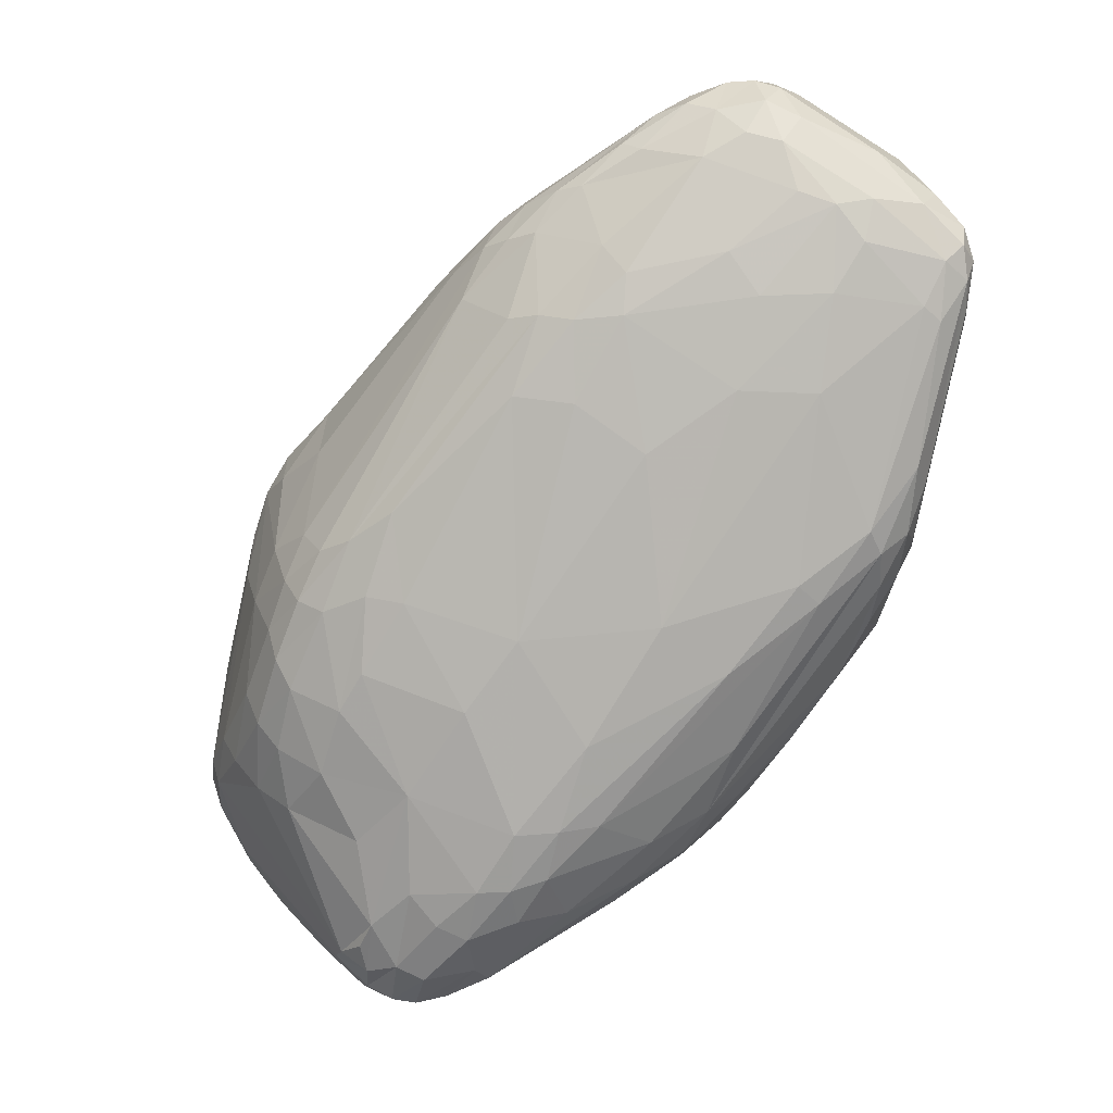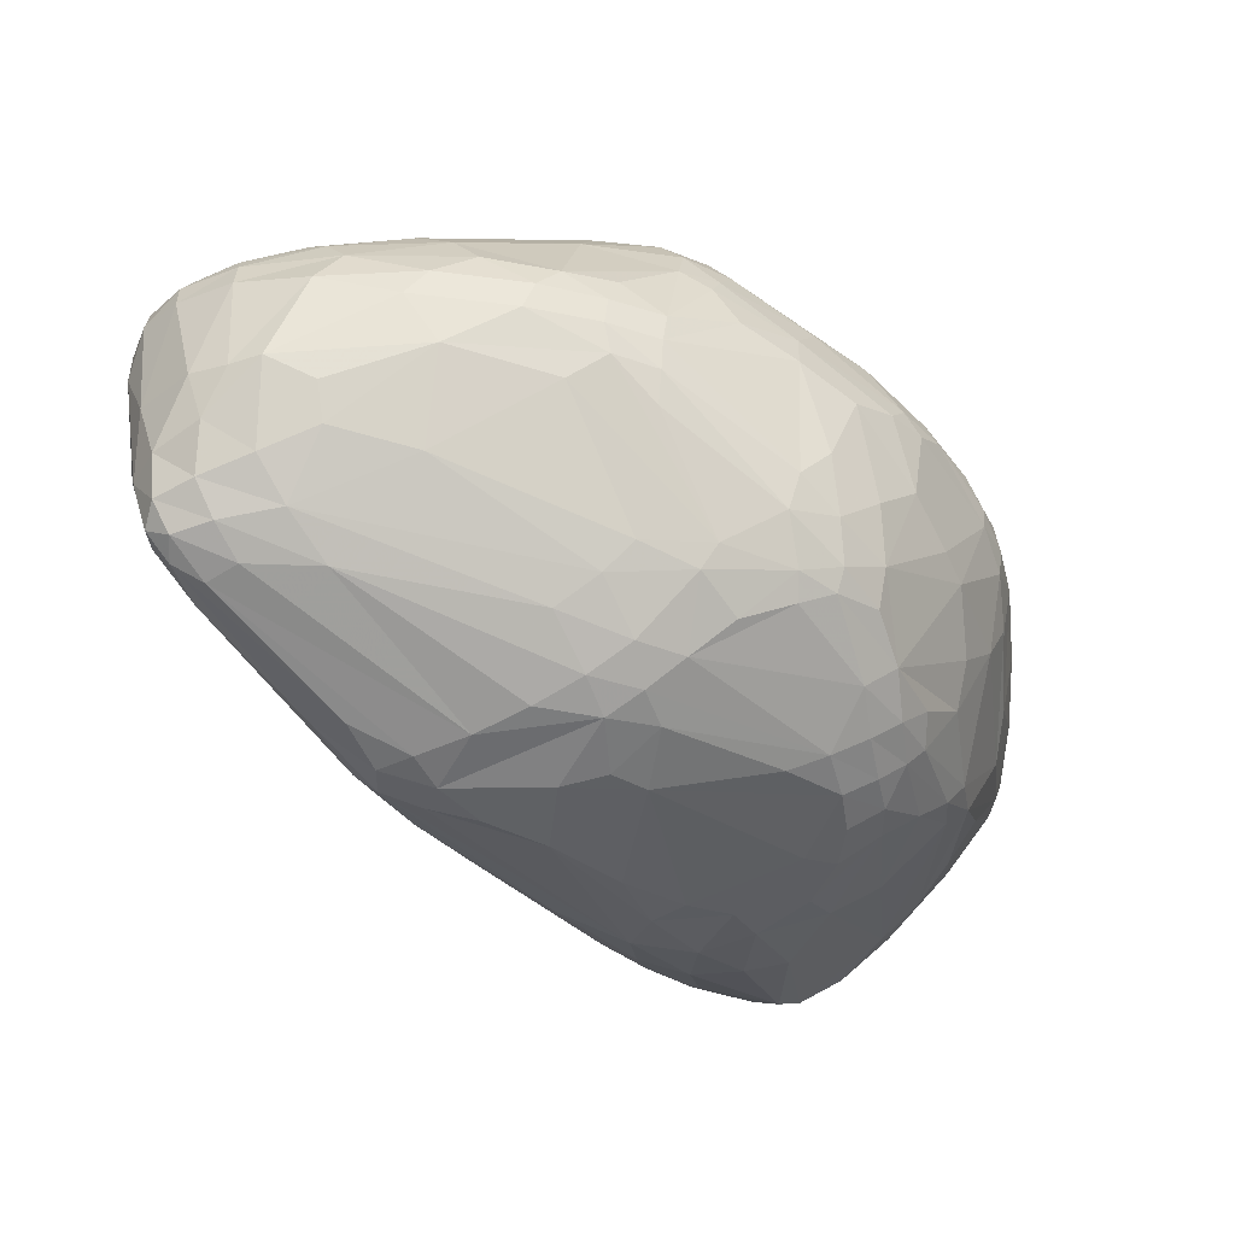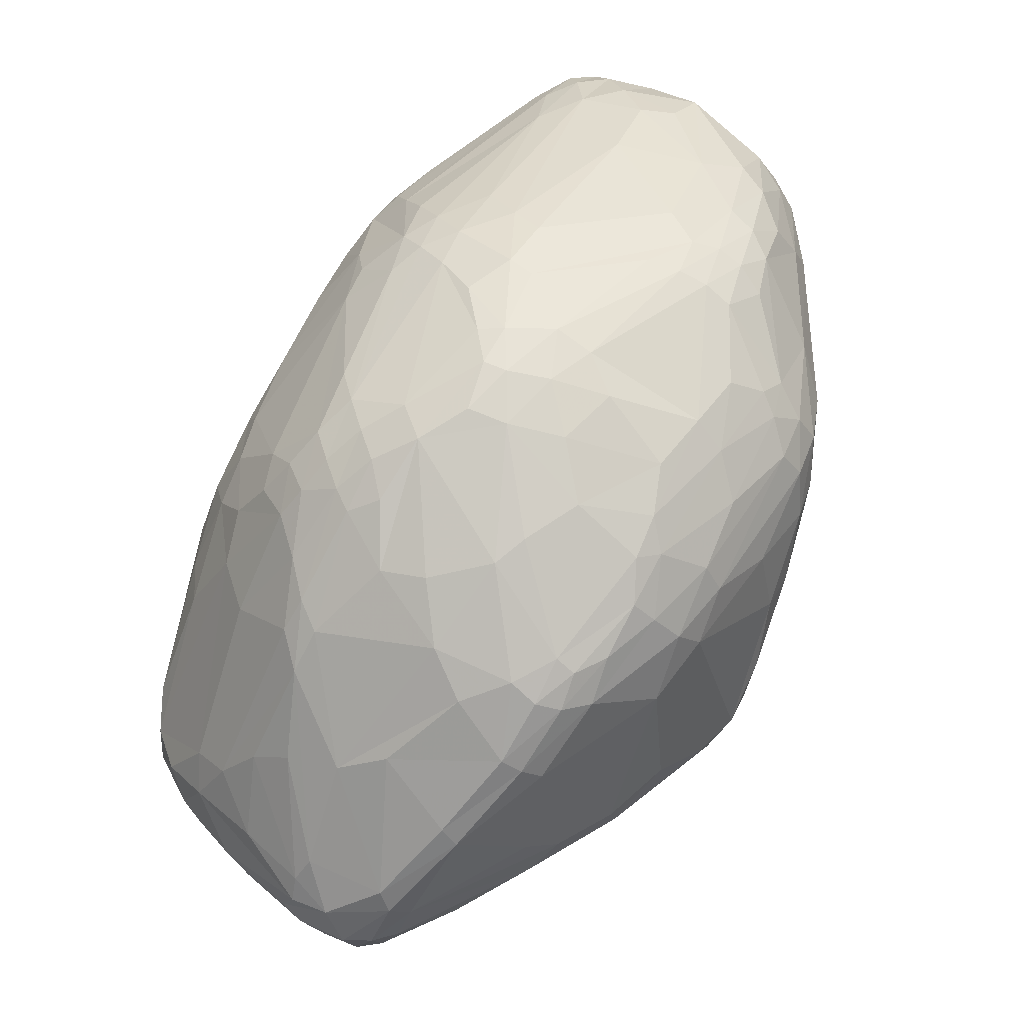
<metadata>
{"format":"obj","ext":"obj","renderer":"f3d","projection":"perspective","resolution":1024,"background":"white","views":[{"elev":67.2,"azim":123.7,"up":"+Y"},{"elev":-47.3,"azim":-80.5,"up":"+Z"},{"elev":-67.7,"azim":-131.9,"up":"+Y"}]}
</metadata>
<code>
v 89.8 114.6 135.4
v 91.07 125.3 138.3
v 91.1 111.2 141
v 91.54 103.4 131.9
v 91.74 125.3 142.5
v 91.76 124.4 122.3
v 91.97 100.4 136.4
v 90.83 119.9 122.2
v 92.33 114.1 145.3
v 93.01 125.8 145.4
v 93.71 113.6 119.7
v 94.26 94.77 141.2
v 94.28 133.8 140.2
v 94.81 133.9 144
v 94.96 128.1 116.6
v 95.34 98.62 146.8
v 95.56 125.1 148.7
v 93.28 129.9 123.6
v 95.95 87.8 136.3
v 96.03 89.47 132
v 96.28 133.6 146.9
v 96.44 103.7 150.5
v 96.92 113.4 115.1
v 93.69 117 147.7
v 97.45 84.97 140.3
v 97.48 121.4 112.2
v 94.99 99.3 125.5
v 98.06 139.2 141.3
v 98.24 134.8 115.5
v 98.44 137.6 124.8
v 98.68 129.1 110.4
v 98.97 139.1 145
v 102.3 79.48 128.5
v 100 79.43 136.6
v 100.1 131.1 151.2
v 100.4 79.97 132.4
v 100.5 134.7 109.5
v 100.7 138.1 148.4
v 101.2 78.3 141.5
v 101.9 85.05 124.2
v 102.1 102 113.9
v 102 141.8 135.8
v 102.5 127.3 106.5
v 102.5 142 141.3
v 102.7 118.6 107.6
v 102.6 138.4 115.4
v 103.4 83.7 154.3
v 103.5 133 106
v 103.9 136.4 107.9
v 104.1 135.7 152.3
v 108.1 71.56 152
v 104.6 72.7 137.7
v 107.1 142.4 135.7
v 106.9 140.8 146.5
v 106.9 140.6 121.1
v 107.2 138.8 151
v 107.3 125.3 103.7
v 105.4 124 156.7
v 107.9 74.48 124.2
v 108.4 142.1 140.8
v 108.5 83.26 162.2
v 116.2 78.72 109.3
v 107.6 136.6 108.6
v 108.9 93.75 162.7
v 109.4 114.8 103.5
v 117.7 83.08 105.8
v 104.8 73.32 133.1
v 110.4 71.16 158.1
v 107.2 133.9 105
v 106 73.76 128.7
v 110.7 141.1 124.7
v 119.3 89.43 102.3
v 110.9 132 156.9
v 111.6 74.4 162.9
v 111.8 64.15 143.9
v 111.9 66.63 153.4
v 112.1 141.4 130
v 112.3 116.5 162.4
v 112.6 139.2 118.8
v 110.1 67.43 149.7
v 109.4 129.9 103.3
v 122 60.4 118.1
v 120.2 69.04 111.4
v 116 68.4 163.3
v 116.2 136.1 155.8
v 121.1 58.57 123.8
v 119.9 110.3 167.6
v 114.1 134.3 107.9
v 116.4 137.9 152.6
v 116.5 107.6 166.4
v 109.6 136.2 154.4
v 118 57.44 142.4
v 123.7 138.4 133.7
v 114.4 140.7 143.9
v 119.1 57.36 148.2
v 115.1 82.75 167.3
v 128.6 116.7 96.37
v 114 132.7 105
v 115.2 65.42 158.6
v 121.2 71.58 108.1
v 121.4 70.03 168.8
v 125.3 102.3 171.8
v 123.2 54.6 129.3
v 123.5 55.47 154.6
v 125 80.3 101
v 125.1 50.82 141
v 128.4 60.37 166.1
v 125.7 132.3 160.4
v 133 135.9 144.2
v 117.7 75.42 168.4
v 130.5 46.4 144.4
v 125.7 125 165.4
v 126.2 136.3 127
v 132.2 49.21 156.8
v 126.9 86.65 97.93
v 126.9 54.35 121.2
v 127 60.05 112.2
v 133.7 51.01 161.2
v 124.2 134.7 157.2
v 127.8 67.98 105.6
v 127.9 128.1 164.3
v 131.8 100.8 174.6
v 131.1 120.1 168.9
v 133.8 44.85 148.8
v 129 93.72 95.89
v 129.1 74.45 101.3
v 120.3 136.4 118.8
v 129.3 121.5 97.92
v 130 60.67 109.5
v 130.3 54.53 115.5
v 130.5 123.4 167.5
v 131.4 93.67 175.9
v 130.7 80.05 98.11
v 130.8 71.75 175.3
v 130.9 49.25 127.4
v 131.1 135.7 149.3
v 131.5 101.5 94.72
v 131.9 55.8 112.4
v 132.5 85.33 95.96
v 133.6 109.2 94.35
v 134.5 128.8 163
v 134.5 66.56 174.7
v 135.4 105.9 174.1
v 141.5 48.7 164.2
v 135.7 114.4 94.76
v 136.1 44.57 134.5
v 136.1 42.92 145.8
v 132.6 131.7 159.4
v 137.3 130.5 123.2
v 137.4 50.96 114.4
v 137.9 134.1 141.4
v 138.8 107.3 93.55
v 139.3 114.5 172.1
v 135.1 49.5 119.8
v 139.6 75.96 180.5
v 131.2 130 113.6
v 140.1 118.6 98.71
v 141 86.02 94.62
v 141.1 40.68 150
v 141.3 42.11 154.3
v 141.6 132.7 147
v 141.7 44.75 159.8
v 136.3 78.84 97.1
v 142.8 110.1 94.41
v 144 53.99 107.9
v 141.2 92.61 93.65
v 144.2 68.95 181.4
v 144.3 41.61 131.5
v 145.3 49.54 111.8
v 145.6 103.2 93.65
v 139.3 120.2 169.2
v 150.5 97.18 178.9
v 149.6 65 100.1
v 148.8 37.5 151.7
v 159 95.88 179.7
v 153.7 67.89 184.9
v 150.2 59.38 102.5
v 150.3 128 141.1
v 150.5 72.24 185.2
v 149.4 40.1 130.4
v 161.8 88.01 95.4
v 151.2 54.08 105.6
v 135.8 125.5 166.1
v 151.4 115.7 103.1
v 152.4 49.87 109
v 153.2 35.76 145.8
v 153.2 35.53 149.1
v 140.9 115.5 96.14
v 153.7 127.1 149.2
v 145.1 81.92 95.23
v 155.2 46.51 113.2
v 155.3 76.12 185.9
v 155.4 36.23 154.6
v 166.6 101.1 175.3
v 143.1 131.5 151.9
v 157.2 58.63 102
v 145.1 129.4 155.7
v 143.9 124.3 164.4
v 158 40.59 124.7
v 158.1 53.85 104.9
v 158.4 34.37 151.3
v 151.3 44.66 164.3
v 159.9 34.39 143
v 159.3 50.03 108.1
v 179.1 111.9 160
v 151.9 95.7 93.95
v 159.5 63.36 183.1
v 160 33.76 147.6
v 160 47.46 111
v 160.4 81.2 185.3
v 157.4 72.2 186.4
v 162.2 42.64 119.6
v 166.6 64.73 100.3
v 163.4 55.18 177.4
v 163.9 58.71 102.1
v 178.2 89.7 99.33
v 164.2 53.56 105.2
v 164.3 37.12 132
v 160.1 68.9 185.7
v 165.2 86.88 183.8
v 150.3 125.6 129.4
v 151.1 113.2 99.68
v 166.3 113.4 115.9
v 165.4 108.8 105.3
v 166.9 81.75 185.1
v 169.1 73.48 184.9
v 179.8 104.5 168.3
v 168.7 35.32 156.8
v 173.6 116.1 156.2
v 169.4 33.64 153.5
v 169.5 80.79 97.14
v 169.8 33 150
v 170.3 92.42 180.3
v 170.5 60.67 102.3
v 171 98.62 100
v 173.1 51.68 175.5
v 172.1 85.81 97.4
v 181.6 108.3 163.7
v 172.8 71.13 183.6
v 173.5 75.49 183.9
v 174.5 45.41 114.8
v 174.7 55.4 178.1
v 167.4 34.73 139.5
v 175.3 57.84 179.1
v 169.6 54.53 105.6
v 176.1 42.88 118.9
v 171.7 49.31 110.3
v 177.4 65.12 102.4
v 171.6 85.77 183.3
v 174.2 75.11 98.8
v 181.9 35.89 138.2
v 178.3 111.2 131.9
v 180.3 46.53 170.8
v 187 48.09 171.2
v 188.8 37.9 134.4
v 190.3 95.72 110.1
v 182 97.66 172.7
v 182.5 111.3 148.3
v 182.7 81.03 100.1
v 183.9 103.8 116.6
v 172.6 80.31 184
v 194.1 59.09 174.4
v 184.3 110.3 153.6
v 184.4 33.52 151.2
v 177.5 82.5 181.8
v 184.6 62.99 106.2
v 185 33.99 154.6
v 181.2 72.96 101
v 186.2 55.92 111.2
v 186.4 102.3 167.1
v 186.7 90.05 103.6
v 180.1 45.94 116.1
v 188.5 106.7 158.4
v 188.6 104.9 162.8
v 181.9 41.88 165.6
v 189.4 105.1 133.4
v 183 42.72 120.8
v 194.7 71.72 175.7
v 188.8 92.56 172
v 190.9 83.31 103.3
v 195.5 69.97 107.5
v 192.7 105.1 148.8
v 192.8 98.35 165.8
v 193.3 76.16 105
v 198.2 95.97 119.3
v 184.1 84.31 178
v 199.4 46.41 167
v 194.2 41.8 128.9
v 194.3 96.18 114.3
v 203.9 38.28 141.7
v 199.7 90.72 112.8
v 196.2 98.93 162
v 199.3 34.88 152
v 198 101.2 149.2
v 198.2 54.76 171.5
v 205.4 76.85 167.8
v 199.8 36.89 158.3
v 199.7 46.41 126.3
v 200.4 89.14 165.5
v 200.5 83.31 108.8
v 205.6 39.96 160.5
v 198.6 98.89 157.6
v 201.1 35.54 155.3
v 201.8 96.56 135.1
v 207.6 68.79 169.4
v 203.4 59.99 171.6
v 203.5 90.68 160.9
v 203.9 90.08 116.2
v 206.6 89.89 120.1
v 208.8 63.1 169.4
v 205.3 91.77 155.8
v 210 43 161
v 205.9 85.06 113.6
v 205.4 94.28 147.8
v 207.4 51.66 125.7
v 207.7 79.72 163.4
v 208.2 38.16 157.6
v 208.6 37.2 148.9
v 207.2 56.47 168.6
v 208.3 39.6 142.4
v 210.9 46.82 134.2
v 209.8 89.59 138.8
v 209.9 82.52 157.3
v 209.9 69.54 166.5
v 210.2 57.37 122.5
v 210.7 86.09 150.8
v 211.2 38.4 154.5
v 211.7 87.46 128.4
v 211.7 62.51 165.7
v 211.9 83.64 118.4
v 212 55.56 164.5
v 212.4 48.08 161.8
v 212.5 41.71 158
v 212.8 73.28 114.4
v 212.9 85.03 123
v 213.7 77.23 116.1
v 211.7 40.16 144.7
v 214.5 47.1 157.5
v 214.8 43.31 153.4
v 214.9 43.08 144.9
v 215.1 42.61 148.8
v 215.3 56.6 126.7
v 216.8 50.85 151.9
v 214.6 53.93 159.3
v 217.9 70.56 118.4
v 217.5 82.47 131.4
v 214.8 61.5 159
v 218.6 64.3 122.4
v 218.8 52.92 135.6
v 219 77.11 121.4
v 219 51.69 140.4
v 219.8 78.21 125.7
v 220.3 78.87 131.8
v 220.6 60.87 139.8
v 220.9 61.95 127.3
v 221.3 70.37 121.7
v 221.8 74.8 134.4
v 222 70.48 135.6
v 222.1 62.1 131.3
v 222.2 75.71 129.4
v 222.7 70.34 124.9
v 223.1 70.19 129.1
g foo
f 121 112 131
f 112 131 123
f 83 62 100
f 66 100 62
f 133 139 163
f 163 158 139
f 163 158 190
f 225 220 210
f 175 210 220
f 82 83 59
f 95 104 76
f 114 99 104
f 104 76 99
f 146 147 111
f 40 33 27
f 33 27 20
f 14 5 10
f 3 9 5
f 24 10 9
f 5 10 9
f 101 74 84
f 47 68 74
f 99 84 68
f 84 68 74
f 101 74 110
f 96 110 61
f 47 61 74
f 74 110 61
f 96 64 61
f 181 166 206
f 152 170 166
f 166 206 170
f 136 109 94
f 77 94 109
f 88 127 156
f 157 156 88
f 41 40 27
f 3 2 5
f 14 5 13
f 5 13 2
f 139 158 166
f 181 166 190
f 158 166 190
f 324 347 357
f 354 358 347
f 347 357 358
f 304 309 285
f 155 132 179
f 192 179 122
f 179 122 132
f 232 208 203
f 187 186 208
f 208 203 186
f 219 242 244
f 354 344 343
f 188 235 216
f 271 216 235
f 177 163 133
f 284 281 268
f 266 268 281
f 246 255 218
f 251 243 255
f 218 243 255
f 260 285 289
f 309 308 285
f 291 289 308
f 285 289 308
f 303 318 327
f 340 341 318
f 339 327 341
f 318 327 341
f 120 117 100
f 82 83 117
f 100 83 117
f 236 253 254
f 120 117 129
f 138 129 117
f 83 40 62
f 41 62 40
f 133 105 126
f 120 126 100
f 66 100 105
f 100 105 126
f 116 86 82
f 304 282 294
f 66 105 72
f 65 72 115
f 133 115 105
f 105 72 115
f 133 139 115
f 65 115 125
f 139 115 125
f 128 97 69
f 69 81 97
f 128 98 69
f 291 256 289
f 177 126 133
f 165 129 138
f 160 159 124
f 111 124 147
f 147 159 124
f 196 213 215
f 248 234 213
f 245 215 234
f 213 215 234
f 146 106 111
f 165 169 138
f 138 150 169
f 120 126 129
f 177 165 126
f 126 129 165
f 138 130 117
f 116 82 130
f 117 82 130
f 138 130 150
f 169 150 154
f 116 154 130
f 130 150 154
f 1 2 6
f 13 18 2
f 18 2 6
f 43 65 57
f 128 98 157
f 82 59 70
f 59 70 33
f 67 36 70
f 20 33 36
f 33 36 70
f 52 80 51
f 59 83 33
f 40 83 33
f 92 67 75
f 67 75 52
f 95 75 80
f 52 80 75
f 95 92 75
f 82 86 70
f 92 67 86
f 86 70 67
f 92 103 86
f 116 86 103
f 95 111 92
f 111 92 106
f 146 135 154
f 116 154 135
f 146 135 106
f 92 106 103
f 116 103 135
f 135 106 103
f 218 199 180
f 169 180 199
f 146 154 168
f 169 180 154
f 154 168 180
f 95 111 124
f 80 76 51
f 99 68 76
f 47 51 68
f 68 76 51
f 114 99 118
f 107 118 84
f 99 118 84
f 211 179 176
f 155 167 179
f 167 179 176
f 211 192 179
f 226 239 219
f 219 244 239
f 160 124 114
f 95 104 124
f 104 124 114
f 160 162 114
f 144 118 162
f 114 118 162
f 107 144 118
f 95 76 80
f 101 107 84
f 155 134 110
f 101 110 134
f 122 172 143
f 155 132 110
f 102 96 132
f 110 96 132
f 132 122 102
f 226 239 240
f 15 18 6
f 1 6 8
f 15 8 6
f 67 52 34
f 25 34 39
f 52 34 39
f 52 39 51
f 47 51 25
f 51 25 39
f 67 34 36
f 25 19 34
f 20 36 19
f 36 19 34
f 3 9 16
f 47 16 22
f 24 22 9
f 9 16 22
f 47 25 16
f 3 16 12
f 16 12 25
f 25 19 12
f 3 12 7
f 20 7 19
f 7 19 12
f 3 2 1
f 35 21 17
f 14 10 21
f 24 17 10
f 10 21 17
f 122 87 102
f 78 90 87
f 102 90 87
f 122 112 123
f 64 24 61
f 47 61 22
f 22 24 61
f 270 238 227
f 270 238 274
f 273 274 205
f 238 274 205
f 122 87 112
f 153 123 143
f 122 143 123
f 54 56 89
f 91 85 56
f 119 89 85
f 56 89 85
f 64 90 58
f 78 58 90
f 102 96 90
f 64 96 90
f 73 87 78
f 64 17 24
f 121 131 183
f 153 171 131
f 131 183 171
f 153 131 123
f 121 183 141
f 183 141 198
f 198 141 148
f 119 148 108
f 121 108 141
f 108 141 148
f 35 58 17
f 64 17 58
f 91 73 50
f 35 58 50
f 73 50 78
f 58 50 78
f 73 112 87
f 121 91 112
f 91 112 73
f 121 91 108
f 119 108 85
f 91 108 85
f 136 119 148
f 136 148 195
f 198 197 148
f 148 195 197
f 109 93 151
f 113 151 93
f 136 94 119
f 54 89 94
f 94 119 89
f 178 189 161
f 136 161 195
f 161 195 189
f 136 109 161
f 178 161 151
f 109 161 151
f 54 60 94
f 77 94 60
f 54 44 32
f 42 28 44
f 14 32 28
f 32 28 44
f 14 13 28
f 14 21 32
f 35 38 21
f 54 32 38
f 21 32 38
f 91 50 56
f 54 56 38
f 35 38 50
f 38 50 56
f 113 127 149
f 223 149 156
f 127 149 156
f 45 23 26
f 11 26 23
f 54 44 60
f 77 60 53
f 42 53 44
f 60 53 44
f 113 127 71
f 88 79 127
f 127 71 79
f 15 8 26
f 11 26 8
f 98 63 88
f 71 77 53
f 88 79 63
f 46 63 55
f 71 55 79
f 79 63 55
f 139 166 152
f 46 42 55
f 71 55 53
f 53 42 55
f 46 30 42
f 13 28 30
f 28 30 42
f 43 31 37
f 15 29 31
f 46 37 29
f 31 37 29
f 43 37 48
f 46 49 37
f 69 48 49
f 48 49 37
f 43 48 57
f 69 81 48
f 81 48 57
f 15 29 18
f 13 18 30
f 46 30 29
f 18 30 29
f 27 4 20
f 98 63 69
f 46 49 63
f 69 49 63
f 15 26 31
f 43 31 45
f 31 45 26
f 43 45 65
f 65 72 45
f 45 23 41
f 45 66 72
f 45 66 41
f 62 66 41
f 11 27 23
f 41 23 27
f 20 7 4
f 3 1 7
f 7 4 1
f 1 8 4
f 11 27 8
f 4 27 8
f 140 97 81
f 139 152 137
f 152 137 140
f 65 137 125
f 139 125 137
f 65 57 137
f 140 137 81
f 57 137 81
f 223 184 156
f 156 157 184
f 128 97 145
f 152 145 140
f 145 140 97
f 152 164 145
f 128 145 188
f 164 145 188
f 128 157 188
f 184 222 157
f 188 222 157
f 157 98 88
f 178 221 151
f 223 149 221
f 113 151 149
f 151 149 221
f 113 71 93
f 93 77 71
f 77 109 93
f 258 189 229
f 195 229 189
f 273 292 302
f 299 307 292
f 311 302 307
f 292 302 307
f 152 170 164
f 237 231 181
f 304 322 346
f 326 346 322
f 315 321 298
f 326 346 357
f 357 353 346
f 272 277 315
f 288 298 277
f 298 277 315
f 340 349 351
f 355 359 349
f 354 351 359
f 351 359 349
f 340 337 349
f 321 342 337
f 355 349 342
f 337 349 342
f 195 197 205
f 357 353 360
f 352 360 346
f 353 360 346
f 288 298 320
f 321 320 298
f 288 320 290
f 237 181 206
f 260 223 252
f 223 252 221
f 237 216 206
f 170 206 164
f 188 164 216
f 206 164 216
f 284 259 280
f 237 216 259
f 271 280 216
f 216 259 280
f 256 224 289
f 260 289 224
f 271 291 256
f 260 223 224
f 223 224 184
f 184 222 224
f 256 224 222
f 188 235 222
f 271 256 235
f 235 222 256
f 304 309 328
f 352 328 335
f 309 328 335
f 227 198 238
f 238 205 198
f 352 328 346
f 304 346 328
f 286 296 279
f 299 279 296
f 178 221 252
f 260 285 252
f 304 276 285
f 285 252 276
f 198 197 205
f 304 282 276
f 252 276 258
f 282 276 258
f 178 252 189
f 189 258 252
f 273 229 263
f 258 263 229
f 195 205 229
f 273 229 205
f 183 198 227
f 194 227 183
f 270 279 257
f 249 257 279
f 299 283 292
f 273 292 274
f 270 274 283
f 274 283 292
f 143 153 172
f 172 175 153
f 183 194 171
f 153 171 175
f 175 194 171
f 249 279 286
f 175 233 220
f 225 220 249
f 220 249 233
f 270 227 257
f 122 210 172
f 175 172 210
f 273 302 294
f 258 282 263
f 273 263 294
f 282 263 294
f 294 302 314
f 311 314 302
f 249 265 286
f 225 226 261
f 226 261 240
f 192 122 210
f 225 261 249
f 261 249 265
f 175 194 233
f 249 233 257
f 227 257 194
f 194 233 257
f 311 326 314
f 304 294 314
f 295 287 254
f 304 322 314
f 326 314 322
f 270 283 279
f 299 279 283
f 107 142 144
f 176 144 142
f 303 318 293
f 287 312 295
f 312 295 319
f 286 278 265
f 265 261 278
f 230 228 267
f 225 211 226
f 159 147 186
f 146 168 147
f 147 186 168
f 253 275 297
f 230 232 264
f 101 107 142
f 176 142 167
f 155 167 134
f 101 134 142
f 134 142 167
f 225 210 211
f 210 211 192
f 344 343 338
f 339 338 343
f 211 226 219
f 211 219 176
f 207 219 176
f 278 240 261
f 324 316 323
f 311 323 307
f 299 307 316
f 316 323 307
f 312 319 332
f 344 332 331
f 332 331 319
f 354 344 347
f 299 296 316
f 305 324 296
f 316 324 296
f 306 278 310
f 286 305 278
f 305 278 310
f 311 326 323
f 326 323 357
f 324 357 323
f 219 242 207
f 176 207 214
f 236 214 242
f 242 207 214
f 286 305 296
f 312 332 333
f 339 333 338
f 344 338 332
f 338 332 333
f 319 306 295
f 295 262 306
f 239 240 306
f 240 306 278
f 239 306 262
f 312 317 333
f 303 327 317
f 339 333 327
f 327 317 333
f 303 317 297
f 312 301 317
f 317 297 301
f 287 312 301
f 324 347 329
f 319 329 331
f 344 331 347
f 347 329 331
f 319 310 329
f 305 324 310
f 329 324 310
f 319 310 306
f 228 236 275
f 253 236 275
f 287 301 254
f 253 254 297
f 254 297 301
f 295 262 244
f 239 244 262
f 228 275 267
f 303 267 297
f 267 297 275
f 295 254 244
f 236 242 254
f 242 254 244
f 228 236 202
f 176 202 214
f 214 236 202
f 176 144 202
f 228 193 202
f 144 202 162
f 160 162 193
f 162 193 202
f 230 228 193
f 187 201 208
f 230 232 201
f 208 232 201
f 160 193 174
f 187 174 201
f 230 201 193
f 174 201 193
f 160 159 174
f 187 174 159
f 321 320 337
f 303 293 267
f 230 267 264
f 293 267 264
f 320 318 337
f 340 337 318
f 293 318 290
f 320 290 318
f 293 264 251
f 232 251 264
f 354 358 362
f 352 362 360
f 357 360 358
f 358 362 360
f 241 246 277
f 339 351 343
f 354 343 351
f 339 351 341
f 340 341 351
f 291 313 308
f 309 308 330
f 336 330 313
f 308 330 313
f 187 186 159
f 186 180 168
f 200 177 196
f 173 177 196
f 232 203 243
f 218 243 203
f 232 243 251
f 218 180 203
f 186 203 180
f 165 182 185
f 200 204 182
f 209 185 204
f 182 185 204
f 345 334 281
f 284 281 334
f 177 173 163
f 196 213 190
f 181 190 231
f 190 231 213
f 163 190 173
f 196 173 190
f 237 231 250
f 241 247 272
f 266 245 269
f 272 269 247
f 245 269 247
f 165 169 185
f 209 185 191
f 169 185 191
f 245 217 215
f 200 196 217
f 215 196 217
f 200 217 204
f 245 247 217
f 241 204 247
f 247 217 204
f 241 204 209
f 200 177 182
f 165 177 182
f 266 248 268
f 293 255 251
f 246 277 255
f 288 290 277
f 293 255 290
f 277 255 290
f 354 359 362
f 355 361 359
f 352 362 361
f 359 362 361
f 355 361 356
f 336 356 350
f 352 350 361
f 361 356 350
f 248 250 268
f 237 259 250
f 284 268 259
f 259 250 268
f 271 291 300
f 336 300 313
f 291 300 313
f 248 213 250
f 231 250 213
f 309 335 330
f 352 350 335
f 336 330 350
f 335 330 350
f 336 345 334
f 336 300 334
f 284 334 280
f 271 280 300
f 280 300 334
f 266 248 245
f 248 245 234
f 336 345 356
f 355 356 348
f 356 348 345
f 345 281 266
f 241 209 246
f 246 212 209
f 315 342 325
f 345 325 348
f 355 348 342
f 342 325 348
f 315 321 342
f 241 277 272
f 169 191 212
f 209 212 191
f 272 325 269
f 345 266 325
f 269 266 325
f 272 325 315
f 169 199 212
f 246 212 218
f 218 199 212
g

</code>
